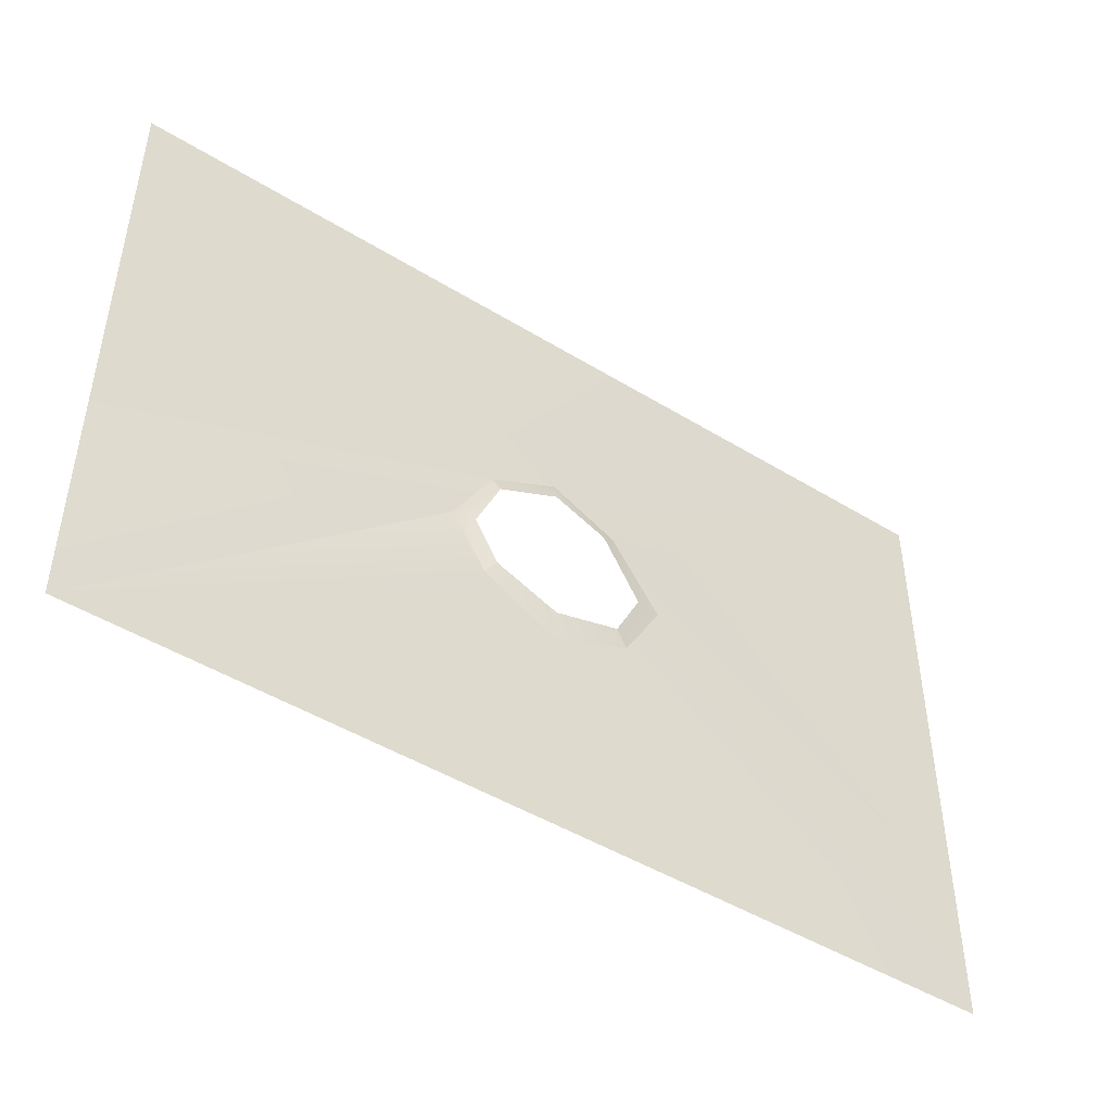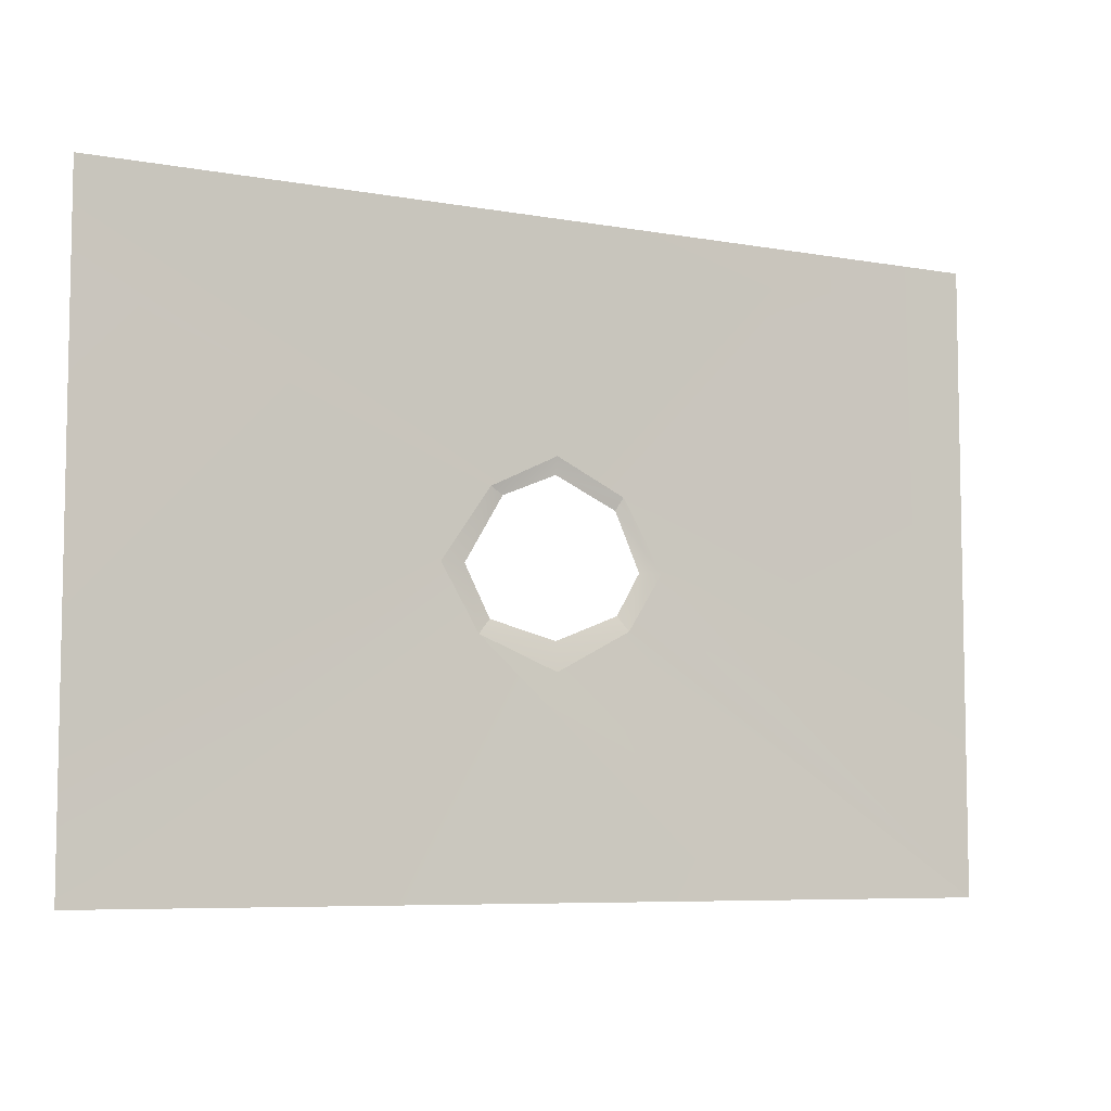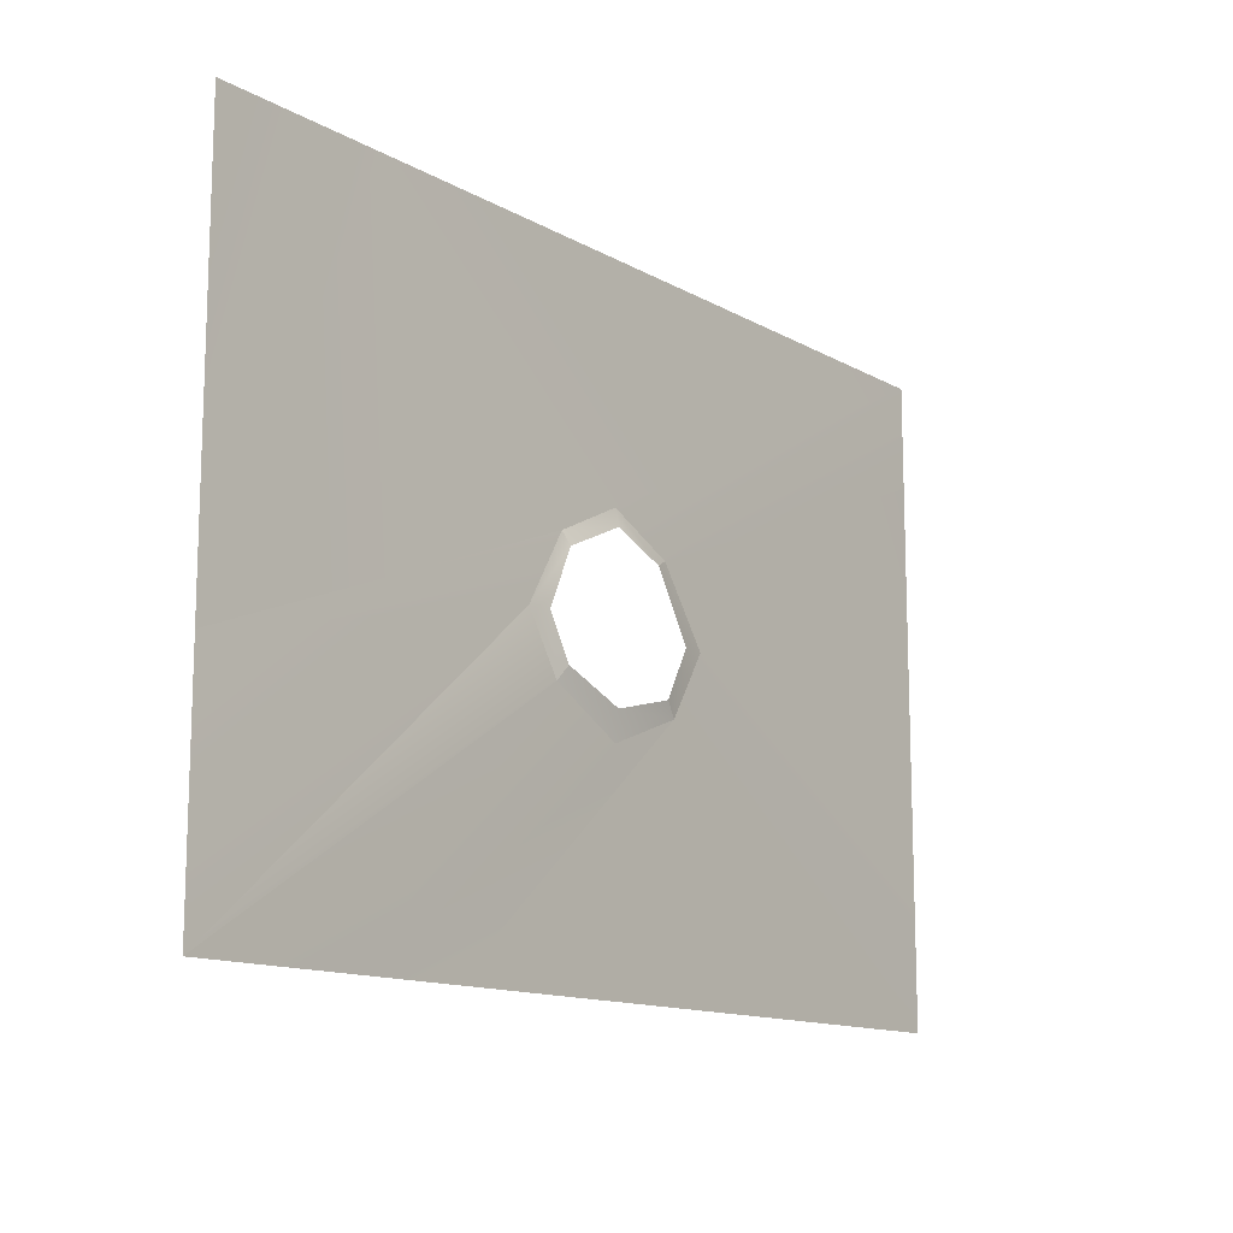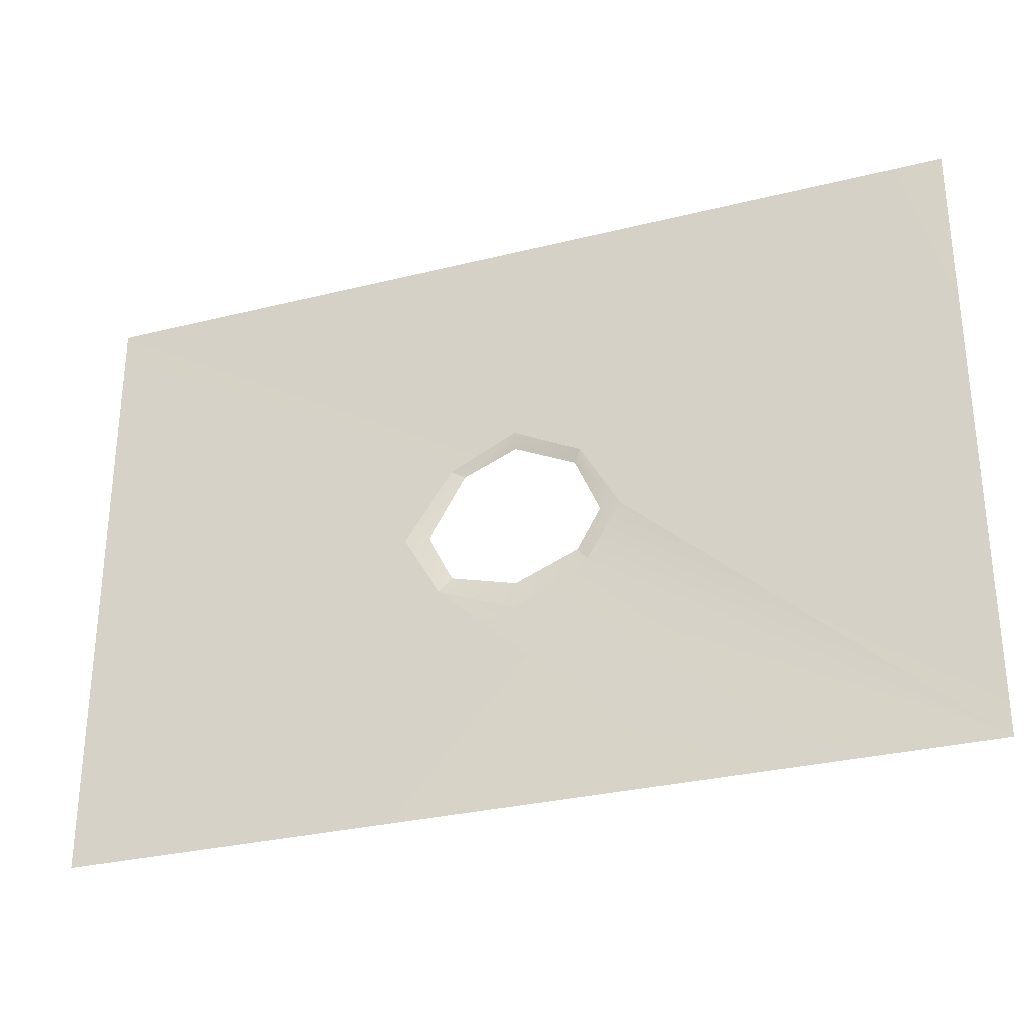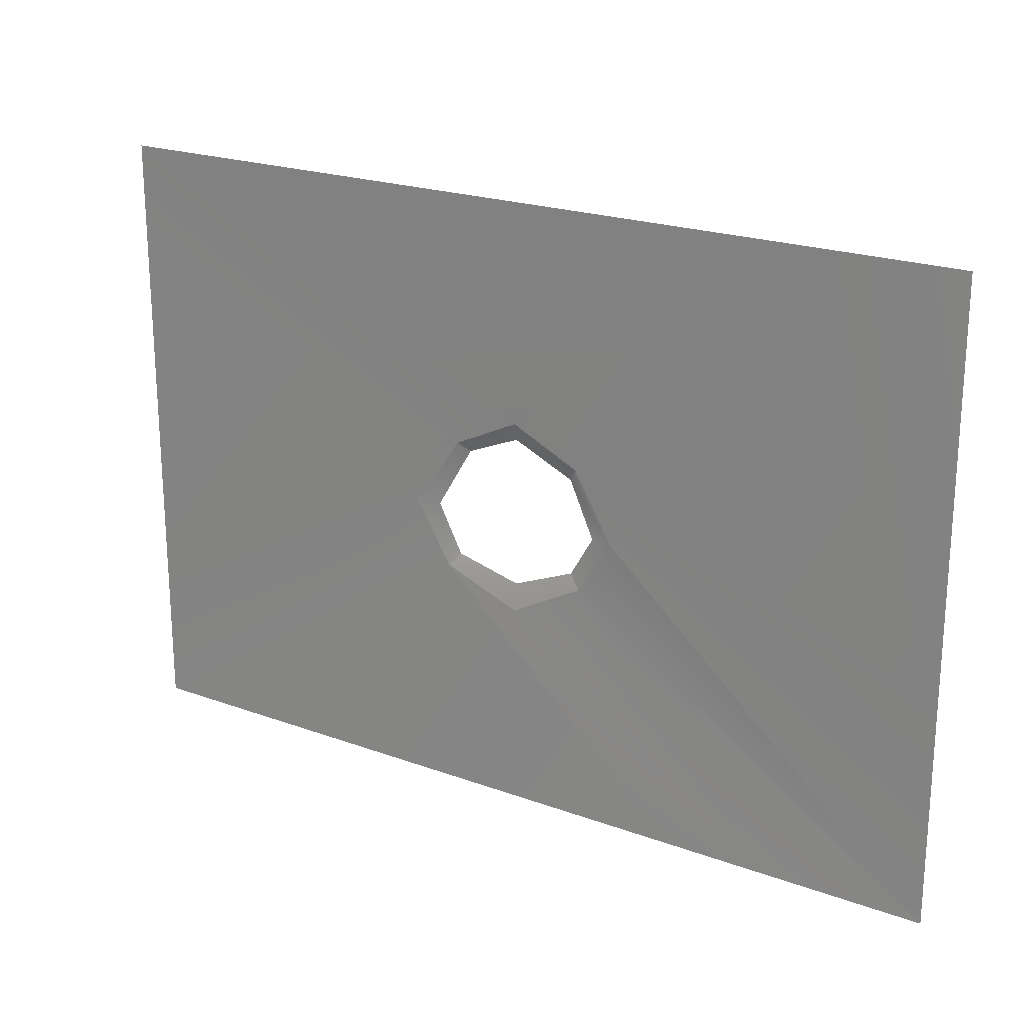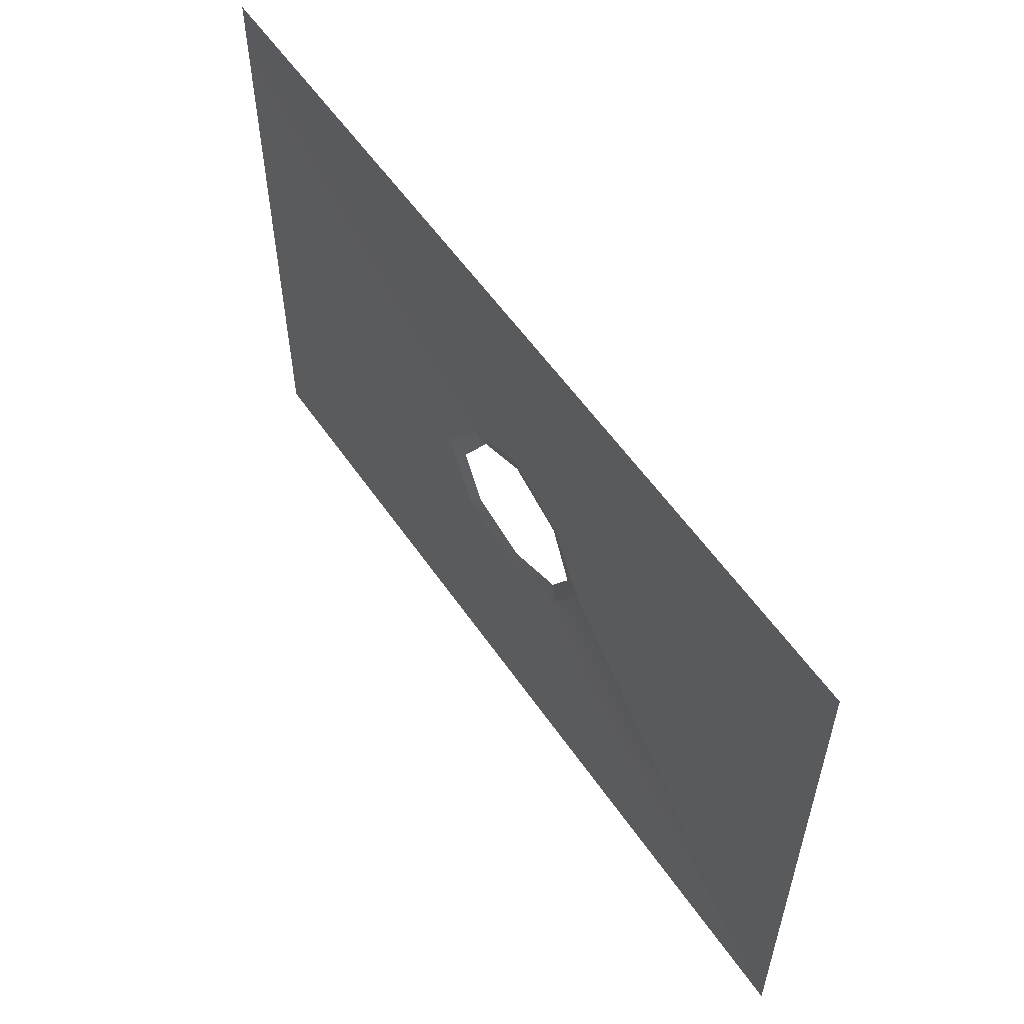
<metadata>
{"format":"obj","ext":"obj","renderer":"f3d","projection":"perspective","resolution":1024,"background":"white","views":[{"elev":-46.6,"azim":-35.0,"up":"+Z"},{"elev":-6.9,"azim":152.3,"up":"+Z"},{"elev":-13.1,"azim":-51.7,"up":"+Z"},{"elev":-29.9,"azim":-159.9,"up":"+Z"},{"elev":21.5,"azim":-147.0,"up":"+Z"},{"elev":56.7,"azim":-124.1,"up":"+Z"}]}
</metadata>
<code>
v -87.5 -0 60
v 87.5 -0 60
v -87.5 0 -60
v 87.5 0 -60
v -55.16 0 -60
v -55.16 -0 60
v -87.5 0 -34.41
v 87.5 0 -34.41
v 17.15 -1.641 -2.125
v -0.4637 -1.641 -14.92
v -17.25 -1.641 -2.125
v -0.4637 -1.641 14.34
v 21.94 -0.9705 -2.125
v -0.4637 -0.9705 -20.36
v -21.44 -0.9705 -2.125
v -21.47 -0.9705 -2.125
v -0.4637 -0.9705 17.62
v -35.75 0 -60
v 14.71 -0.9705 -14.27
v 12.32 -1.641 -11.55
v -87.5 0 -17.53
v -13.74 -0.9705 11.14
v -12.42 -1.641 8.76
v -14.79 -0.9705 -12.71
v -12.69 -1.641 -9.992
v 87.5 -0 40.51
v 12.47 -0.9705 11.44
v 9.896 -1.641 10.06
f 20 19 10
f 10 19 14
f 18 5 19
f 19 5 14
f 14 5 24
f 24 5 3
f 25 24 11
f 11 24 15
f 16 22 15
f 22 23 15
f 23 11 15
f 22 16 21
f 21 16 7
f 7 16 3
f 24 3 15
f 3 16 15
f 25 10 24
f 24 10 14
f 20 9 19
f 19 9 13
f 1 6 21
f 21 6 22
f 6 17 22
f 23 22 12
f 12 22 17
f 6 2 17
f 17 2 27
f 2 26 27
f 28 27 9
f 9 27 13
f 8 4 13
f 18 19 4
f 19 13 4
f 26 8 27
f 27 8 13
f 27 28 17
f 17 28 12

</code>
